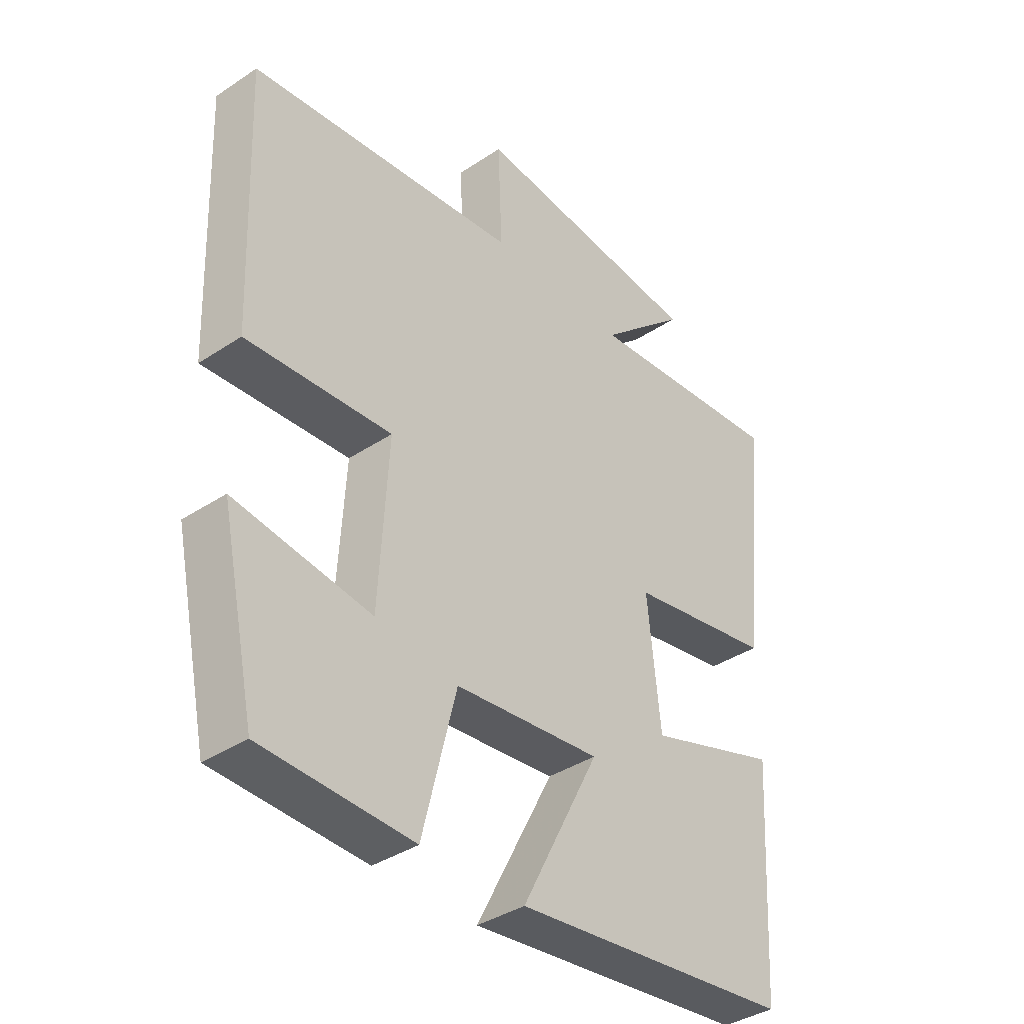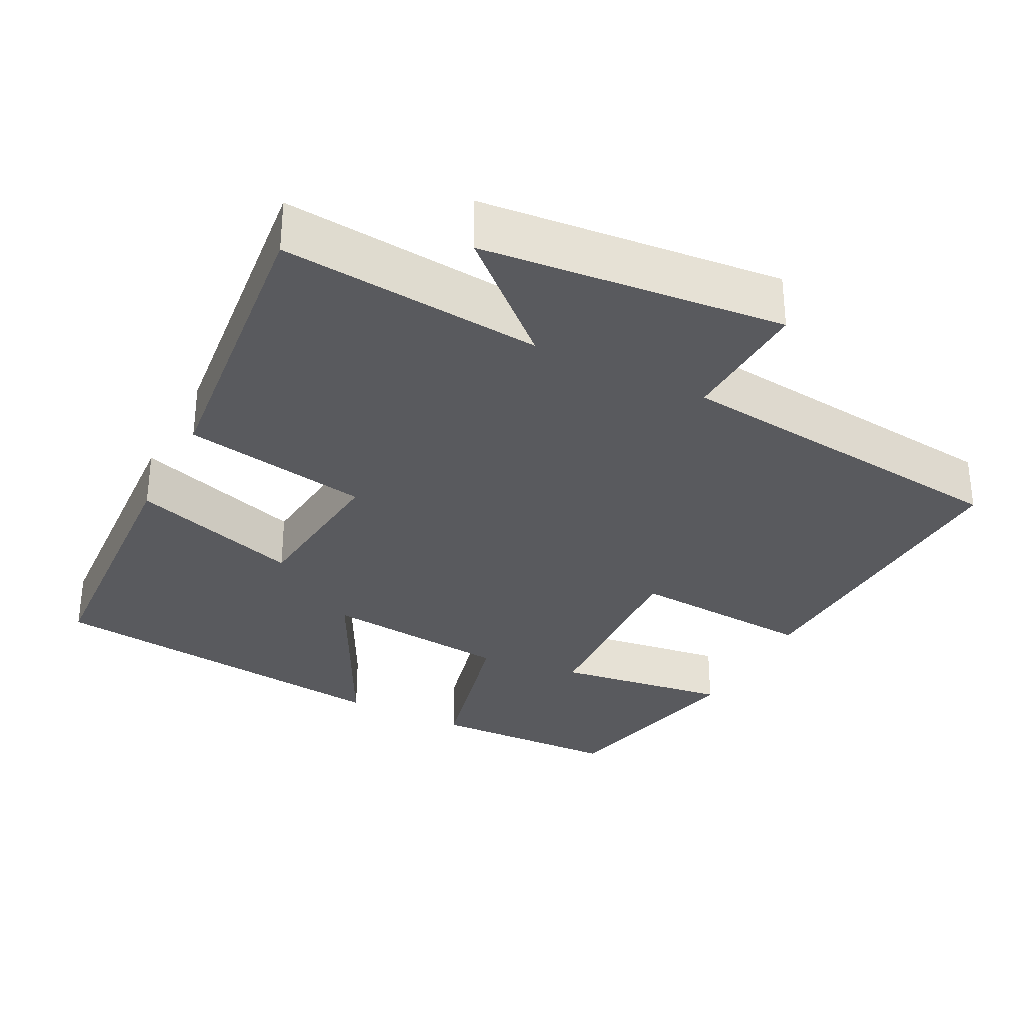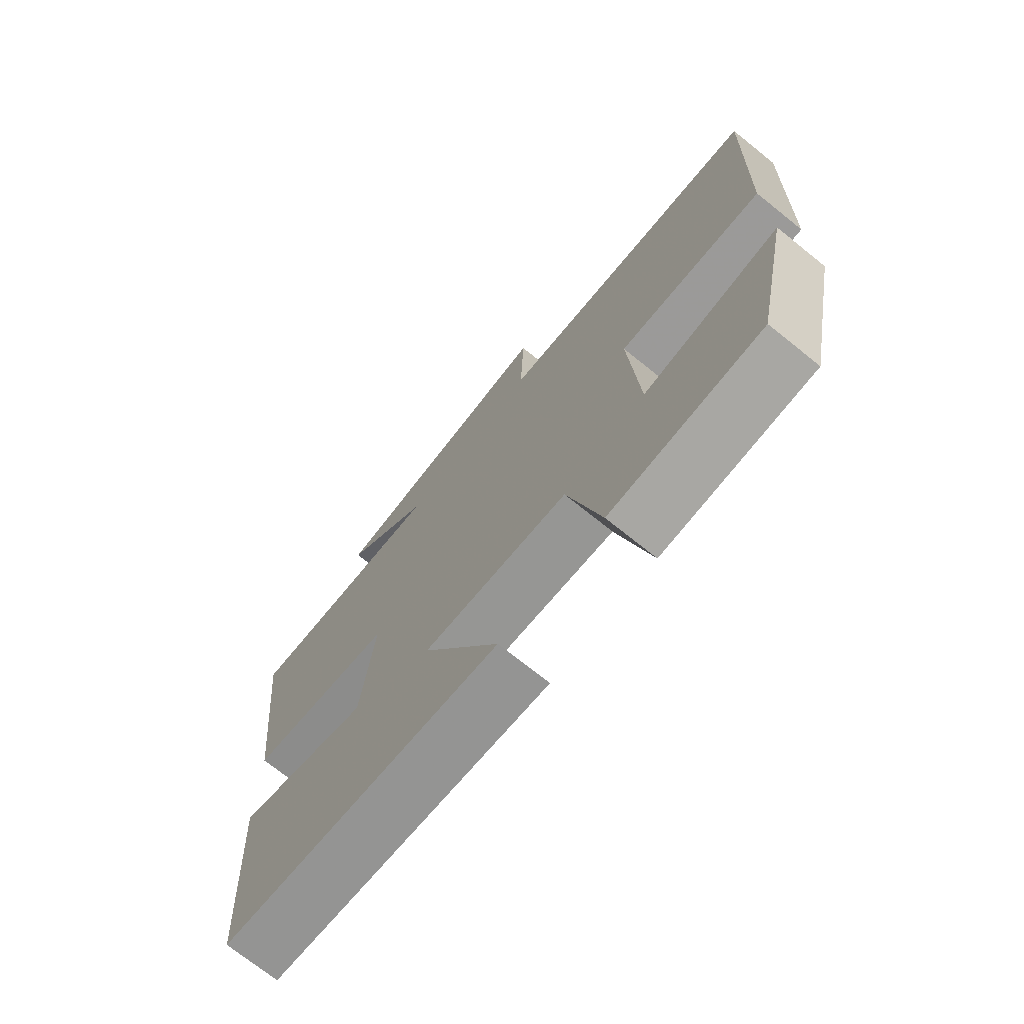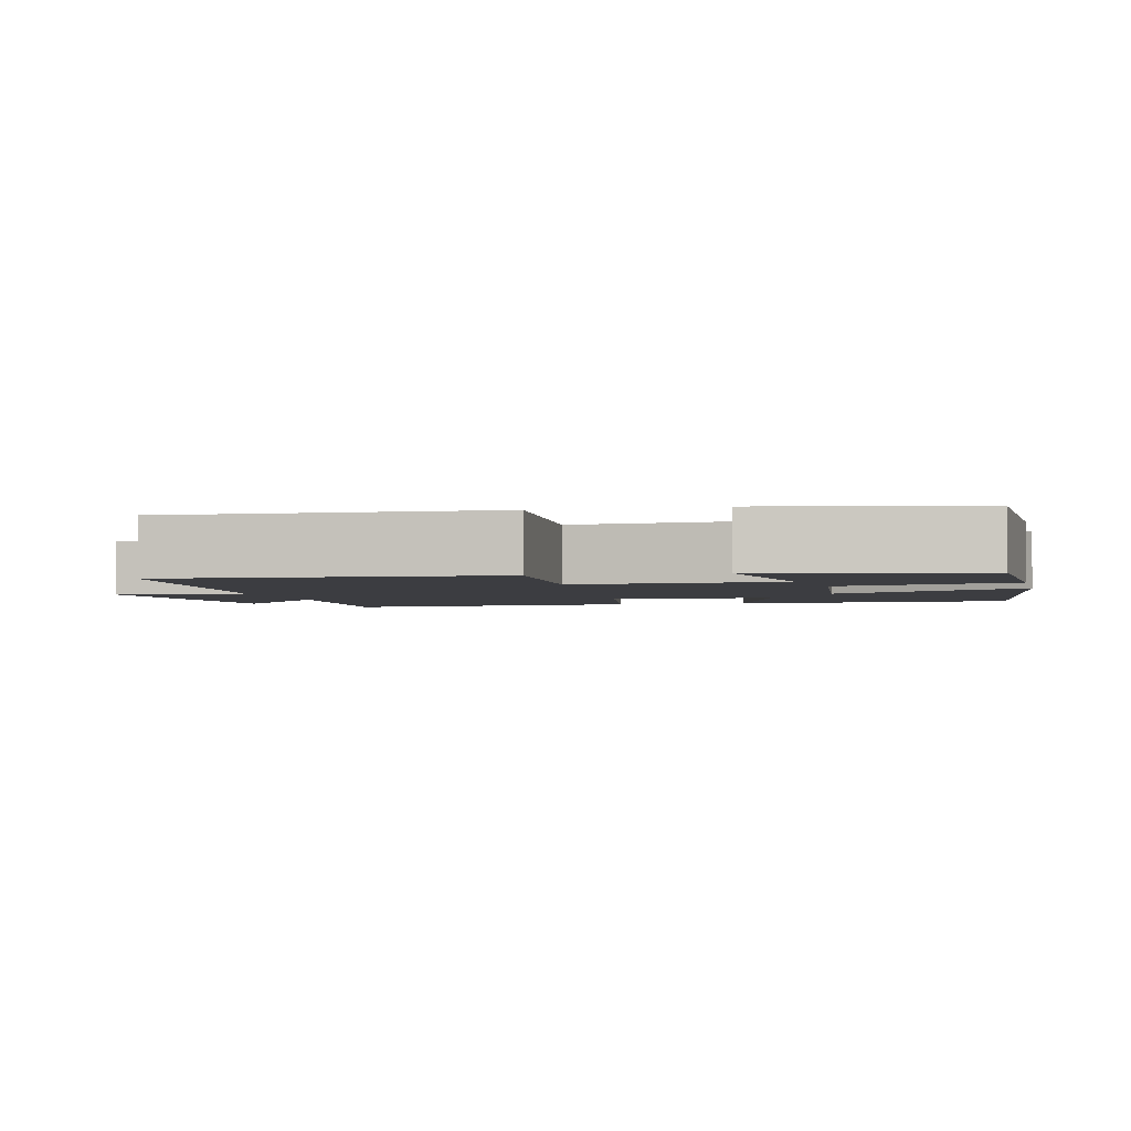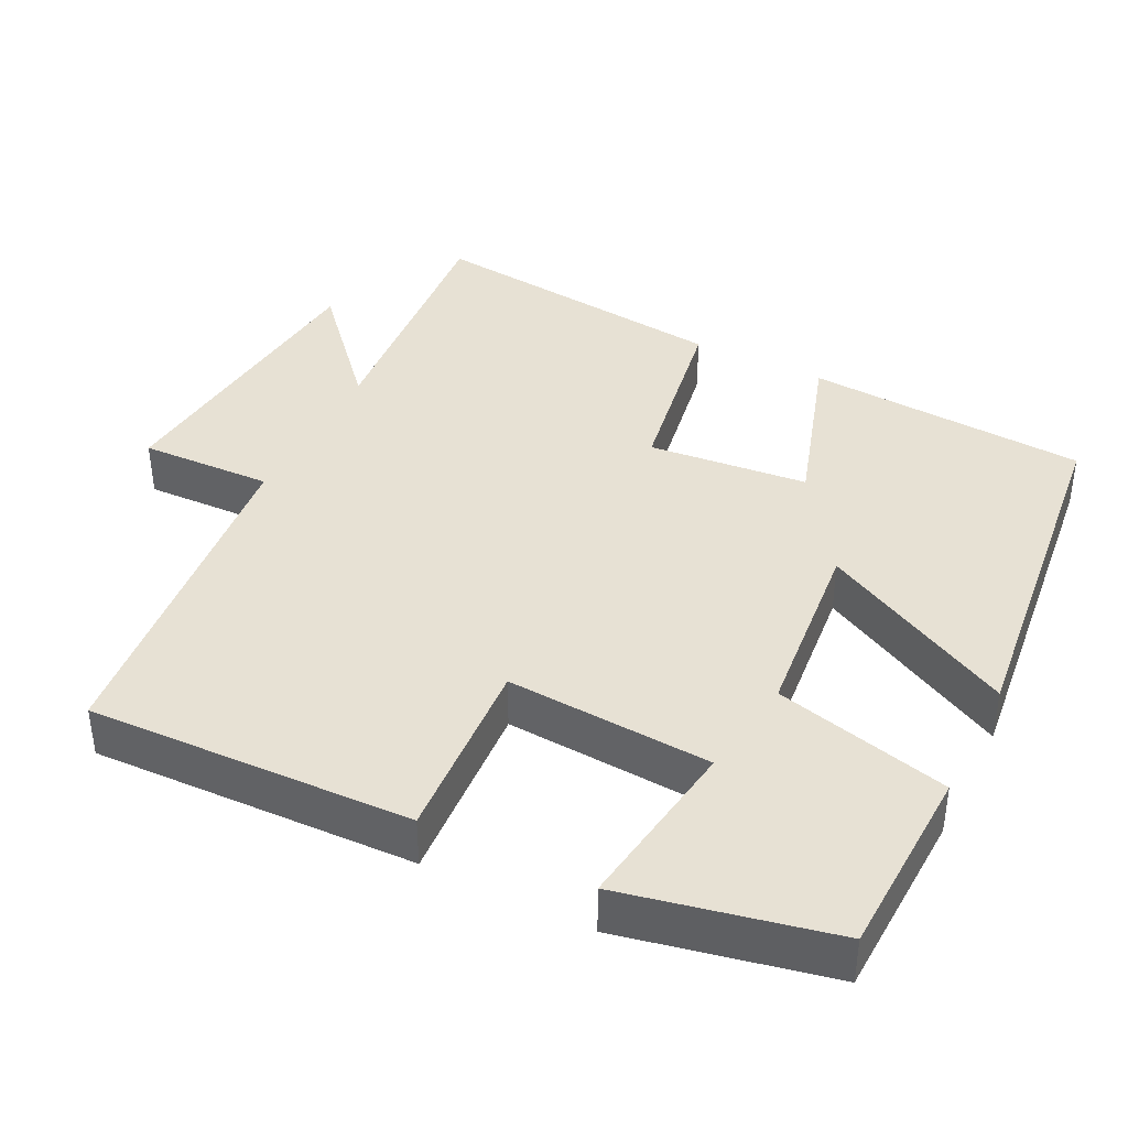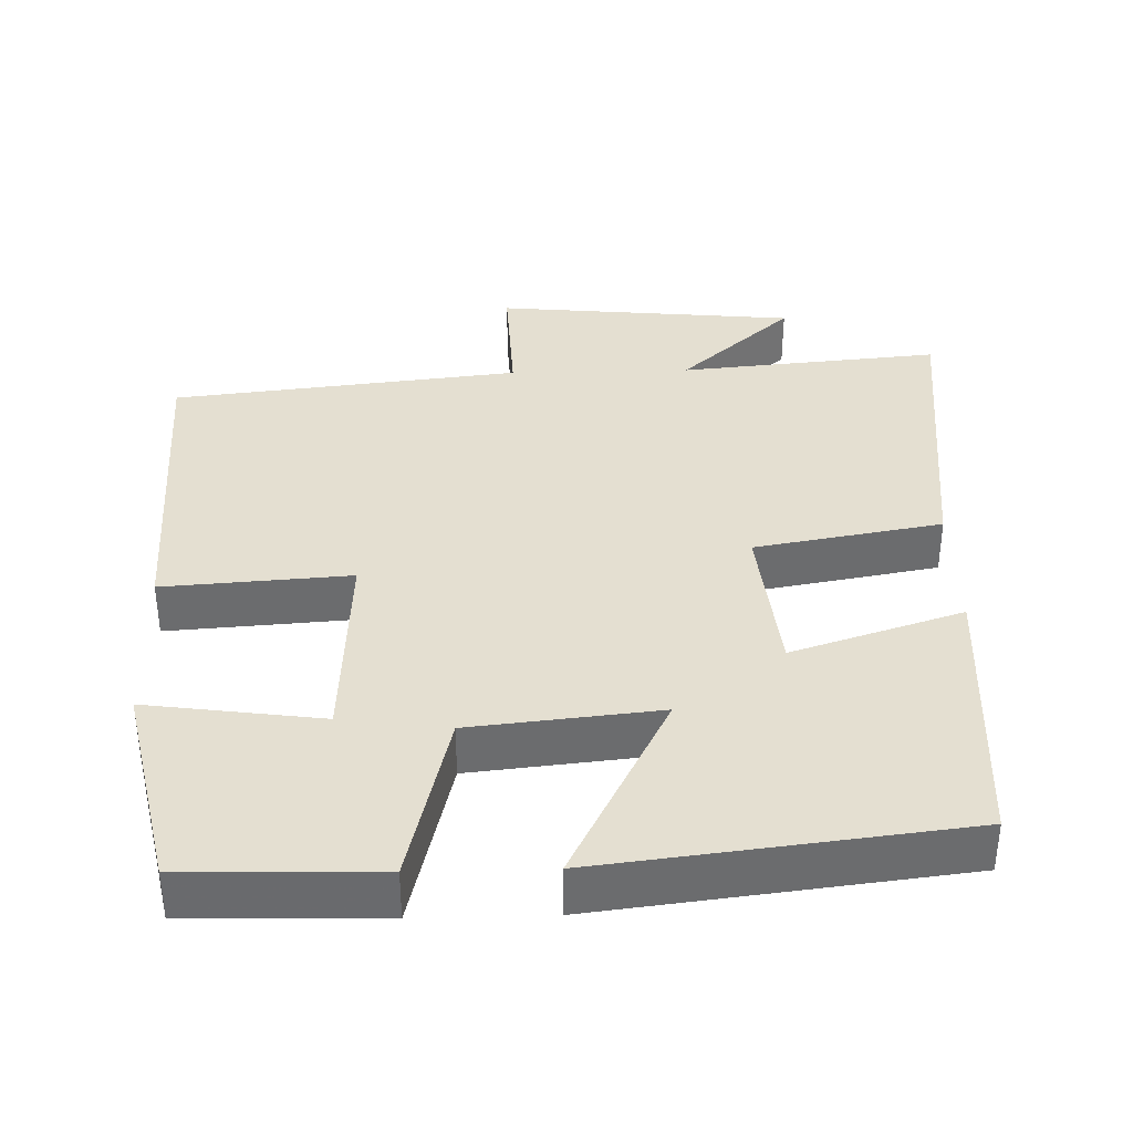
<metadata>
{"format":"obj","ext":"obj","renderer":"f3d","projection":"perspective","resolution":1024,"background":"white","views":[{"elev":-38.1,"azim":130.1,"up":"+Z"},{"elev":-31.6,"azim":-27.3,"up":"+Y"},{"elev":-72.9,"azim":51.3,"up":"+Z"},{"elev":-2.7,"azim":103.3,"up":"+Y"},{"elev":39.6,"azim":116.8,"up":"+Y"},{"elev":36.8,"azim":178.4,"up":"+Y"}]}
</metadata>
<code>
v 0.44 0.07 -0.492
v 0.182 0.07 -0.5
v 0.124 0.07 -0.265
v -0.128 0.07 -0.239
v 0.006 0.07 -0.5
v -0.477 0.07 -0.443
v -0.5 0.07 -0.064
v -0.271 0.07 -0.138
v -0.249 0.07 0.076
v -0.5 0.07 0.12
v -0.545 0.07 0.532
v -0.194 0.07 0.5
v -0.347 0.07 0.638
v 0.057 0.07 0.678
v 0.05 0.07 0.5
v 0.517 0.07 0.448
v 0.5 0.07 0.014
v 0.25 0.07 0.031
v 0.266 0.07 -0.245
v 0.5 0.07 -0.212
v 0.44 0 -0.492
v 0.182 0 -0.5
v 0.124 0 -0.265
v -0.128 0 -0.239
v 0.006 0 -0.5
v -0.477 0 -0.443
v -0.5 0 -0.064
v -0.271 0 -0.138
v -0.249 0 0.076
v -0.5 0 0.12
v -0.545 0 0.532
v -0.194 0 0.5
v -0.347 0 0.638
v 0.057 0 0.678
v 0.05 0 0.5
v 0.517 0 0.448
v 0.5 0 0.014
v 0.25 0 0.031
v 0.266 0 -0.245
v 0.5 0 -0.212
f 19 20 1 2
f 18 19 2 3
f 15 16 17 18
f 15 18 3 4
f 12 13 14 15
f 12 15 4
f 9 10 11 12
f 8 9 12 4
f 6 7 8
f 4 5 6 8
f 22 21 40 39
f 23 22 39 38
f 38 37 36 35
f 24 23 38 35
f 35 34 33 32
f 24 35 32
f 32 31 30 29
f 24 32 29 28
f 28 27 26
f 28 26 25 24
f 1 21 22 2
f 2 22 23 3
f 3 23 24 4
f 4 24 25 5
f 5 25 26 6
f 6 26 27 7
f 7 27 28 8
f 8 28 29 9
f 9 29 30 10
f 10 30 31 11
f 11 31 32 12
f 12 32 33 13
f 13 33 34 14
f 14 34 35 15
f 15 35 36 16
f 16 36 37 17
f 17 37 38 18
f 18 38 39 19
f 19 39 40 20
f 20 40 21 1

</code>
